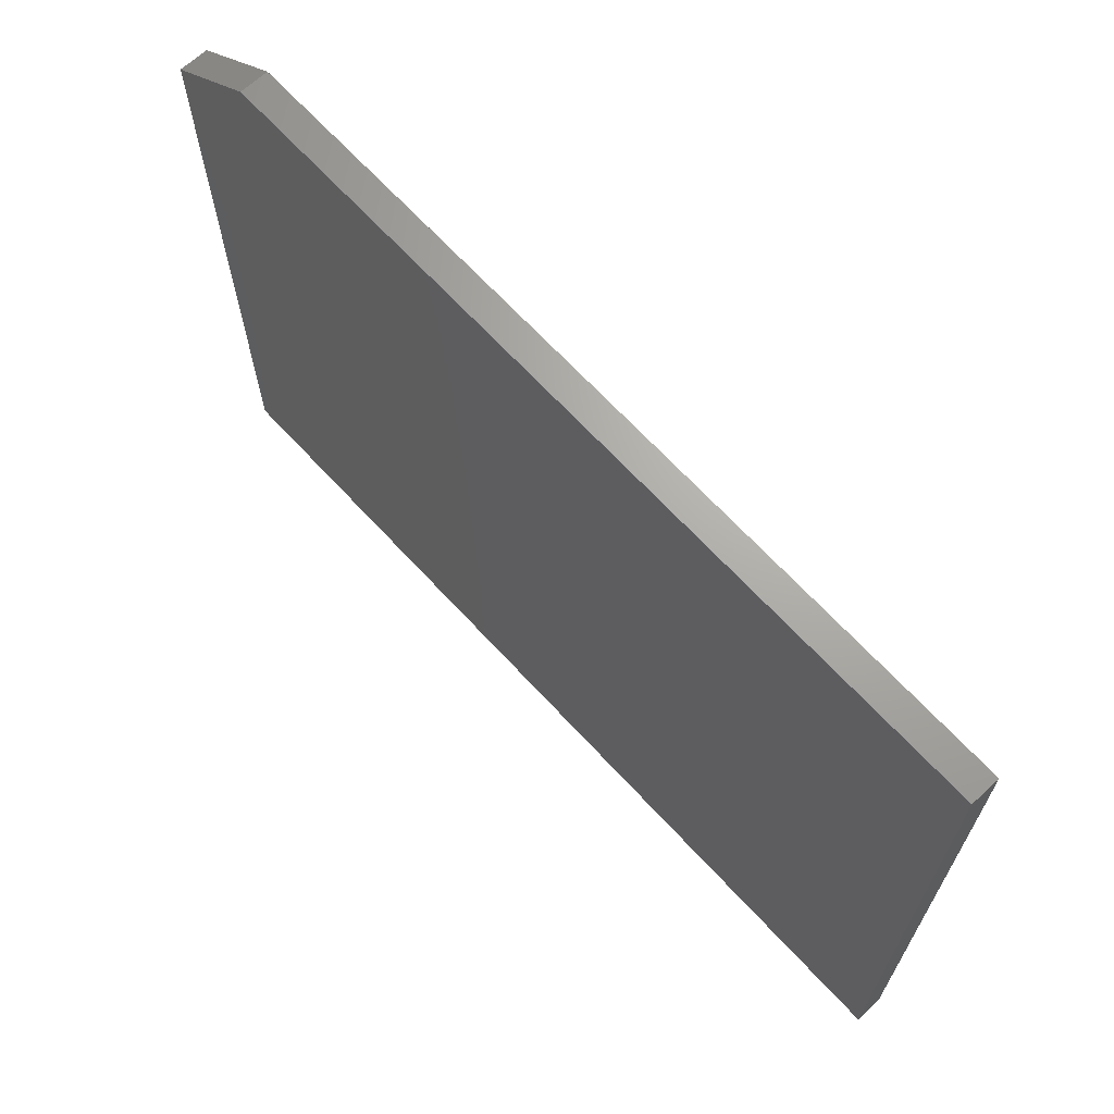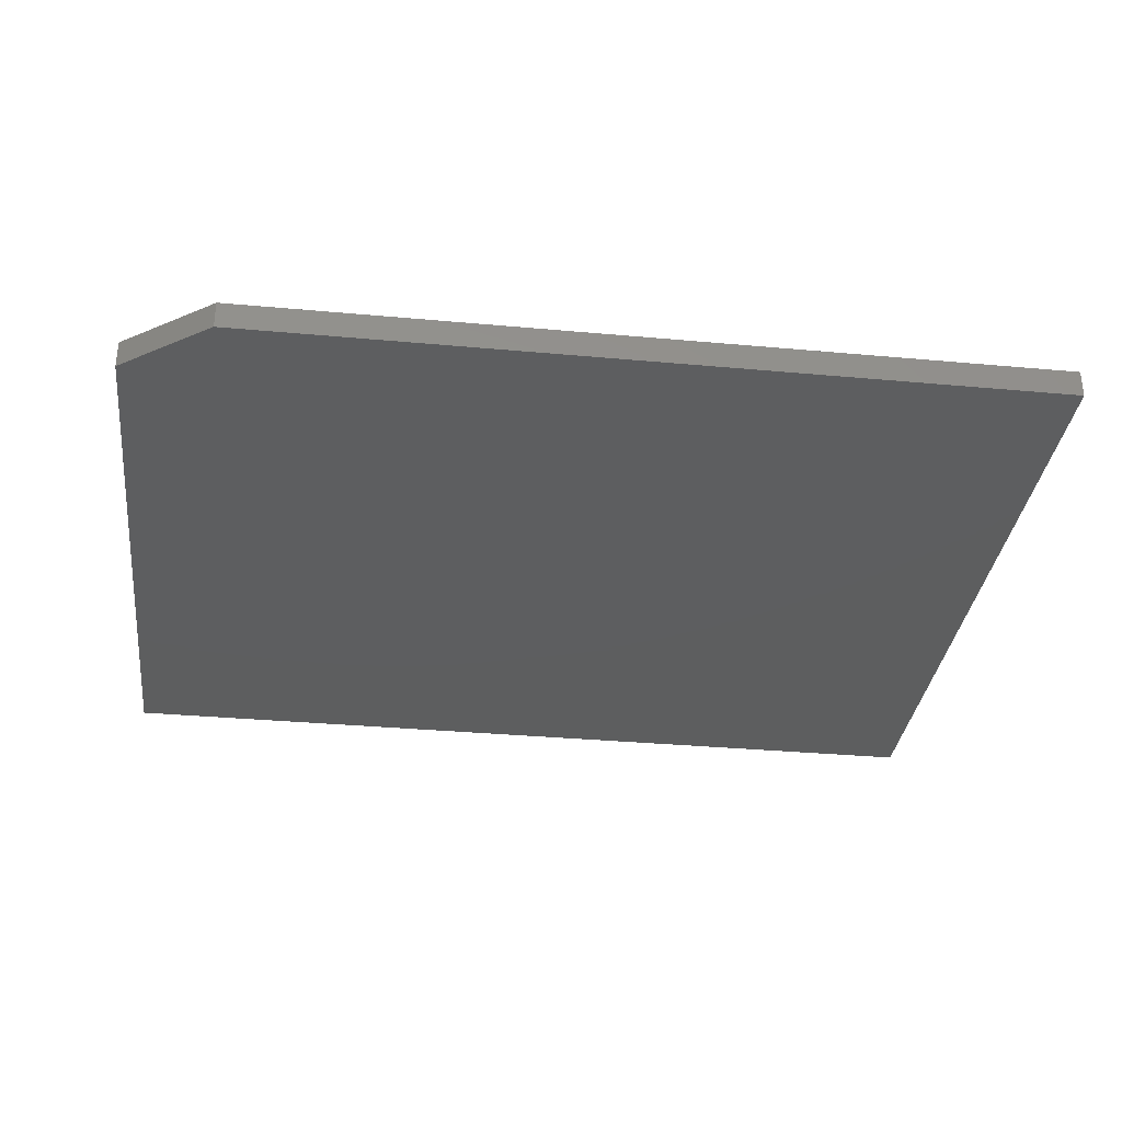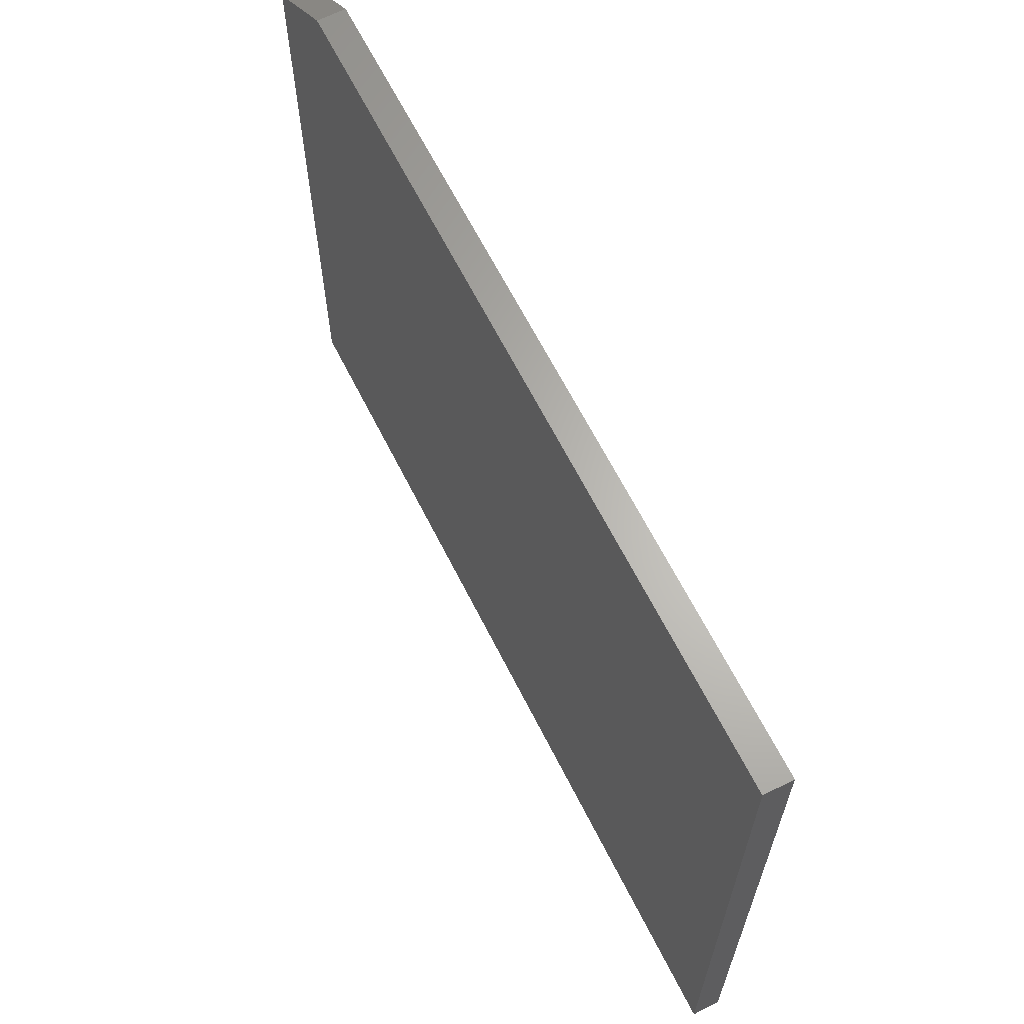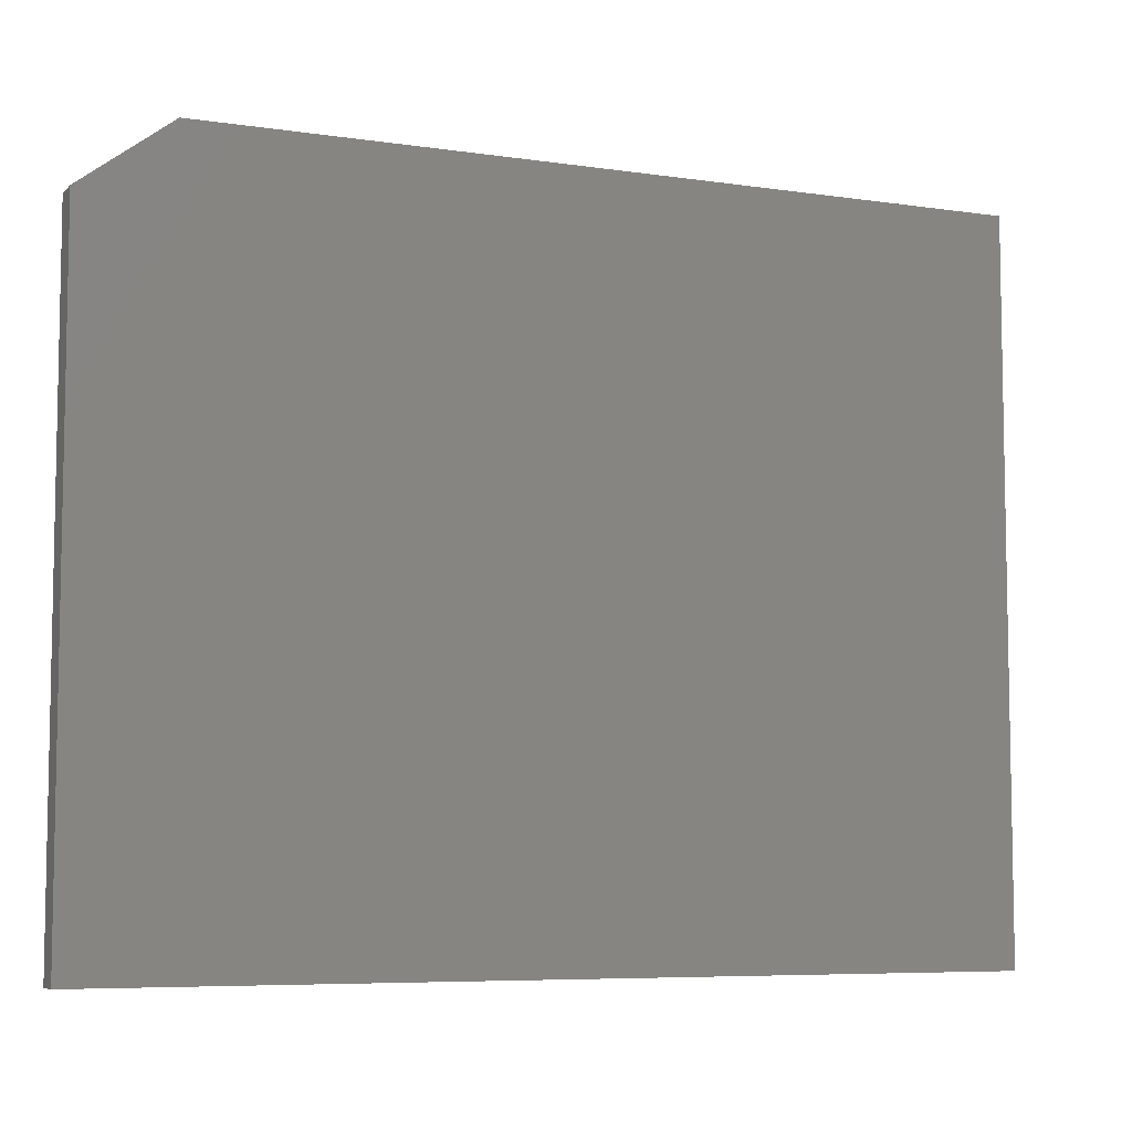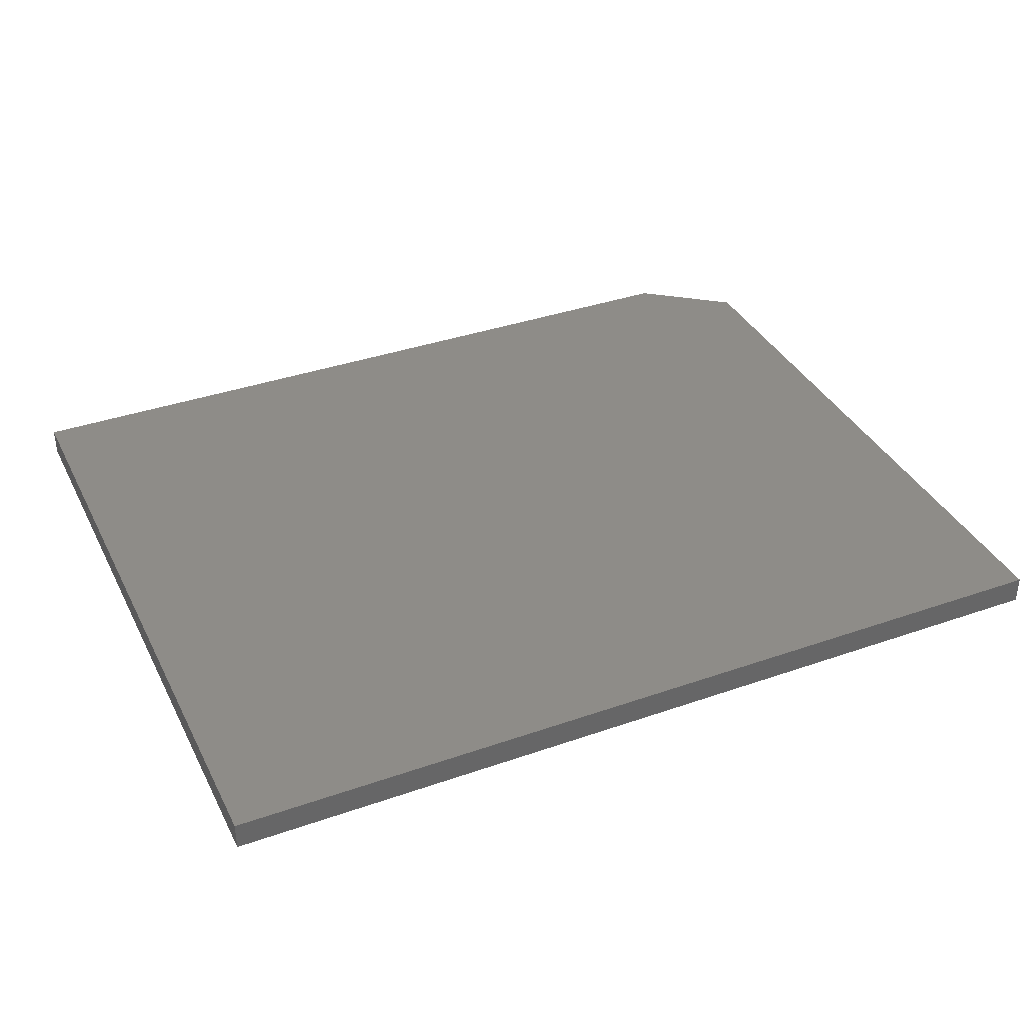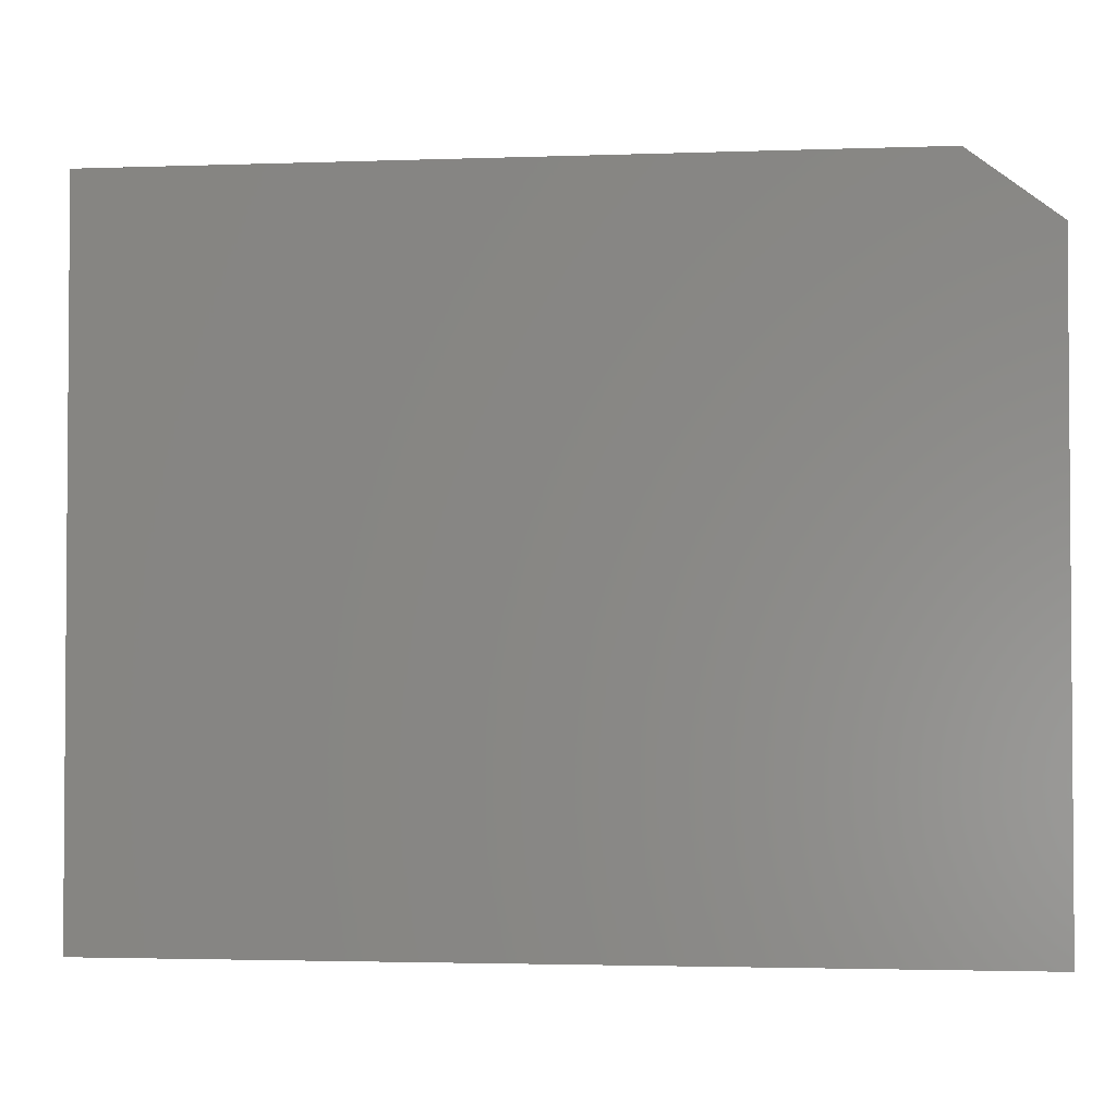
<metadata>
{"format":"stl","ext":"stl","renderer":"f3d","projection":"perspective","resolution":1024,"background":"white","views":[{"elev":67.4,"azim":-132.7,"up":"+Y"},{"elev":-33.6,"azim":172.9,"up":"+Z"},{"elev":64.6,"azim":-116.7,"up":"+Y"},{"elev":-6.8,"azim":156.5,"up":"+Y"},{"elev":36.9,"azim":-24.3,"up":"+Z"},{"elev":-2.6,"azim":7.1,"up":"+Y"}]}
</metadata>
<code>
# stl→obj: 10 verts, 16 faces
v -0.4922 -0.4531 0.03906
v 0.75 -0.4531 0.03906
v -0.4922 0.5406 0.03906
v 0.75 0.4469 0.03906
v 0.625 0.5406 0.03906
v 0.625 0.5406 0
v 0.75 0.4469 0
v -0.4922 0.5406 0
v 0.75 -0.4531 0
v -0.4922 -0.4531 0
f 1 2 3
f 3 2 4
f 3 4 5
f 6 7 8
f 8 7 9
f 8 9 10
f 5 6 3
f 3 6 8
f 2 9 4
f 4 9 7
f 5 4 6
f 6 4 7
f 3 8 1
f 1 8 10
f 1 10 2
f 2 10 9

</code>
